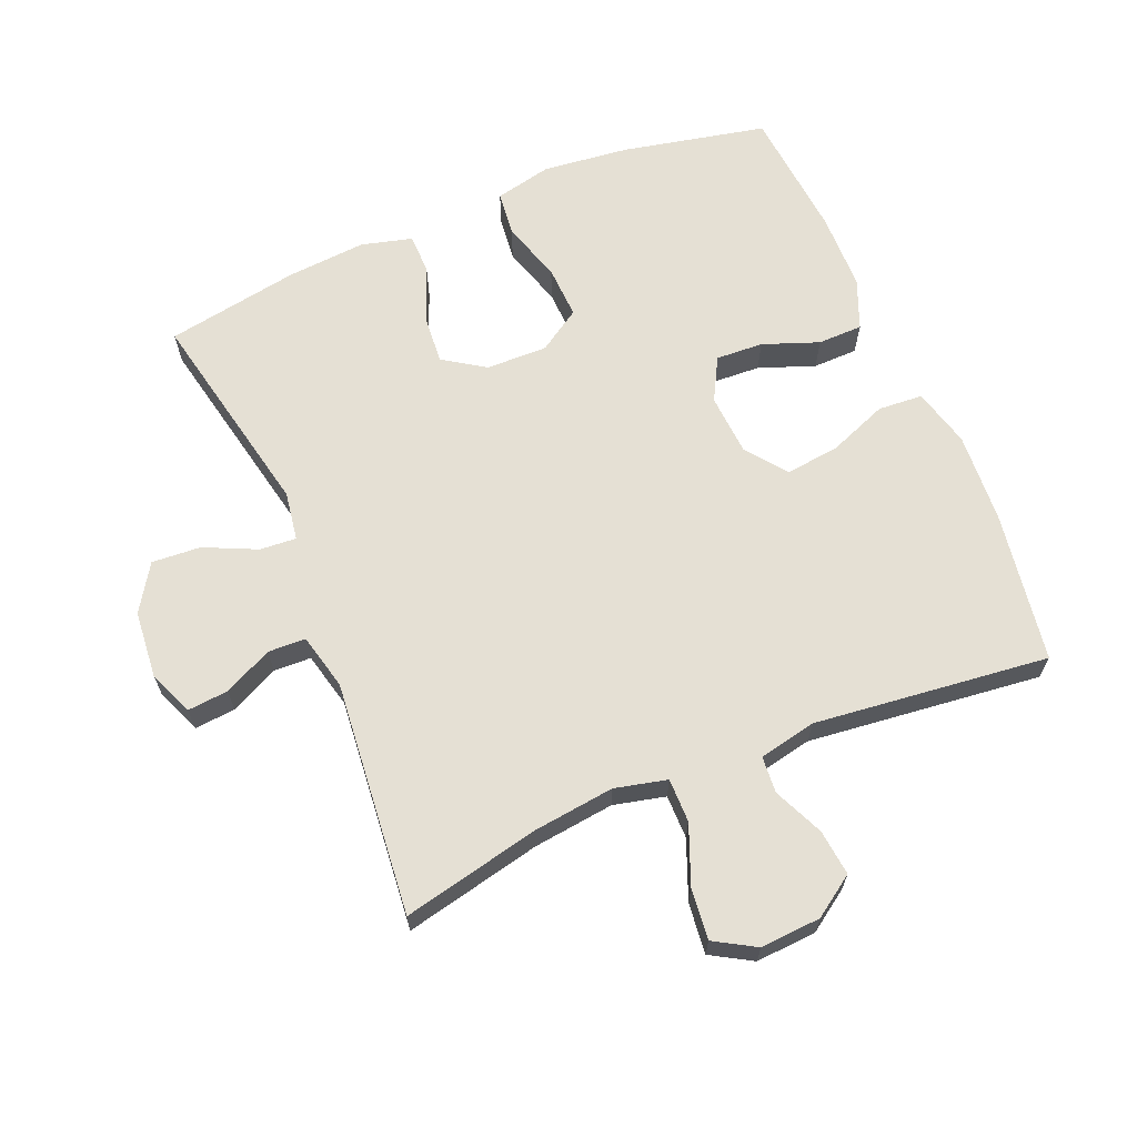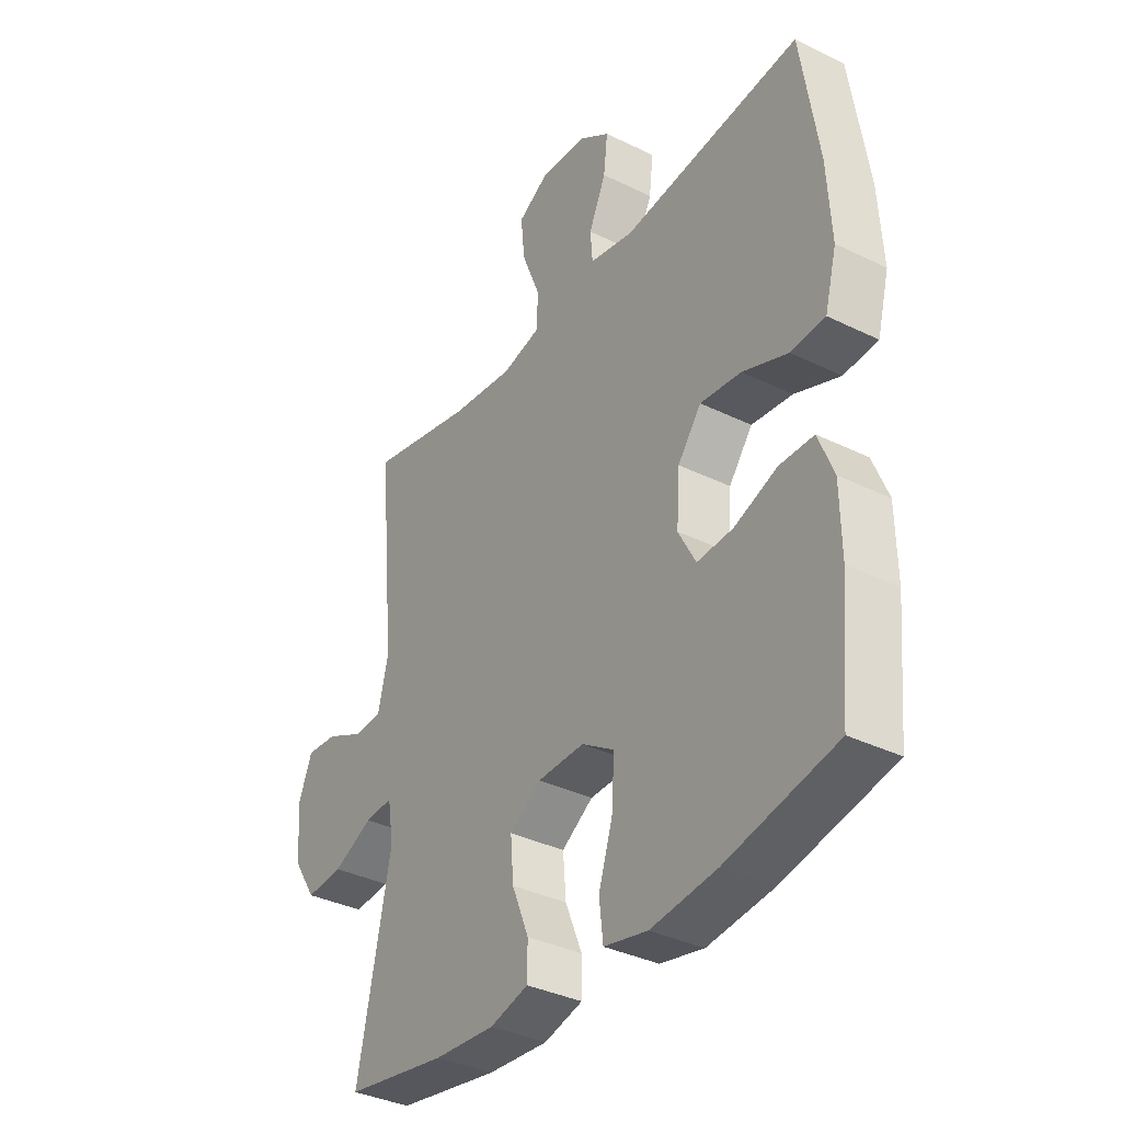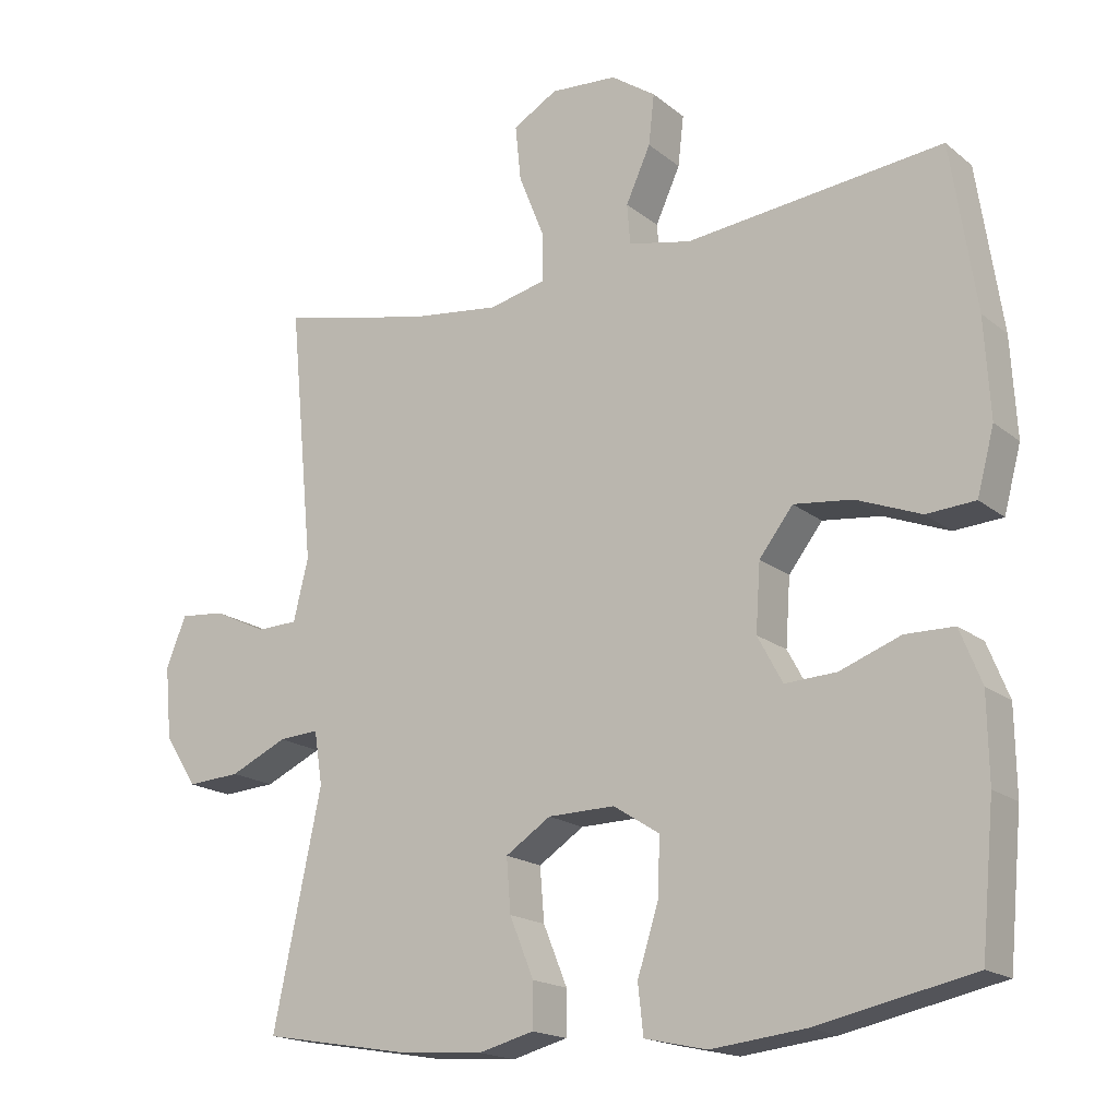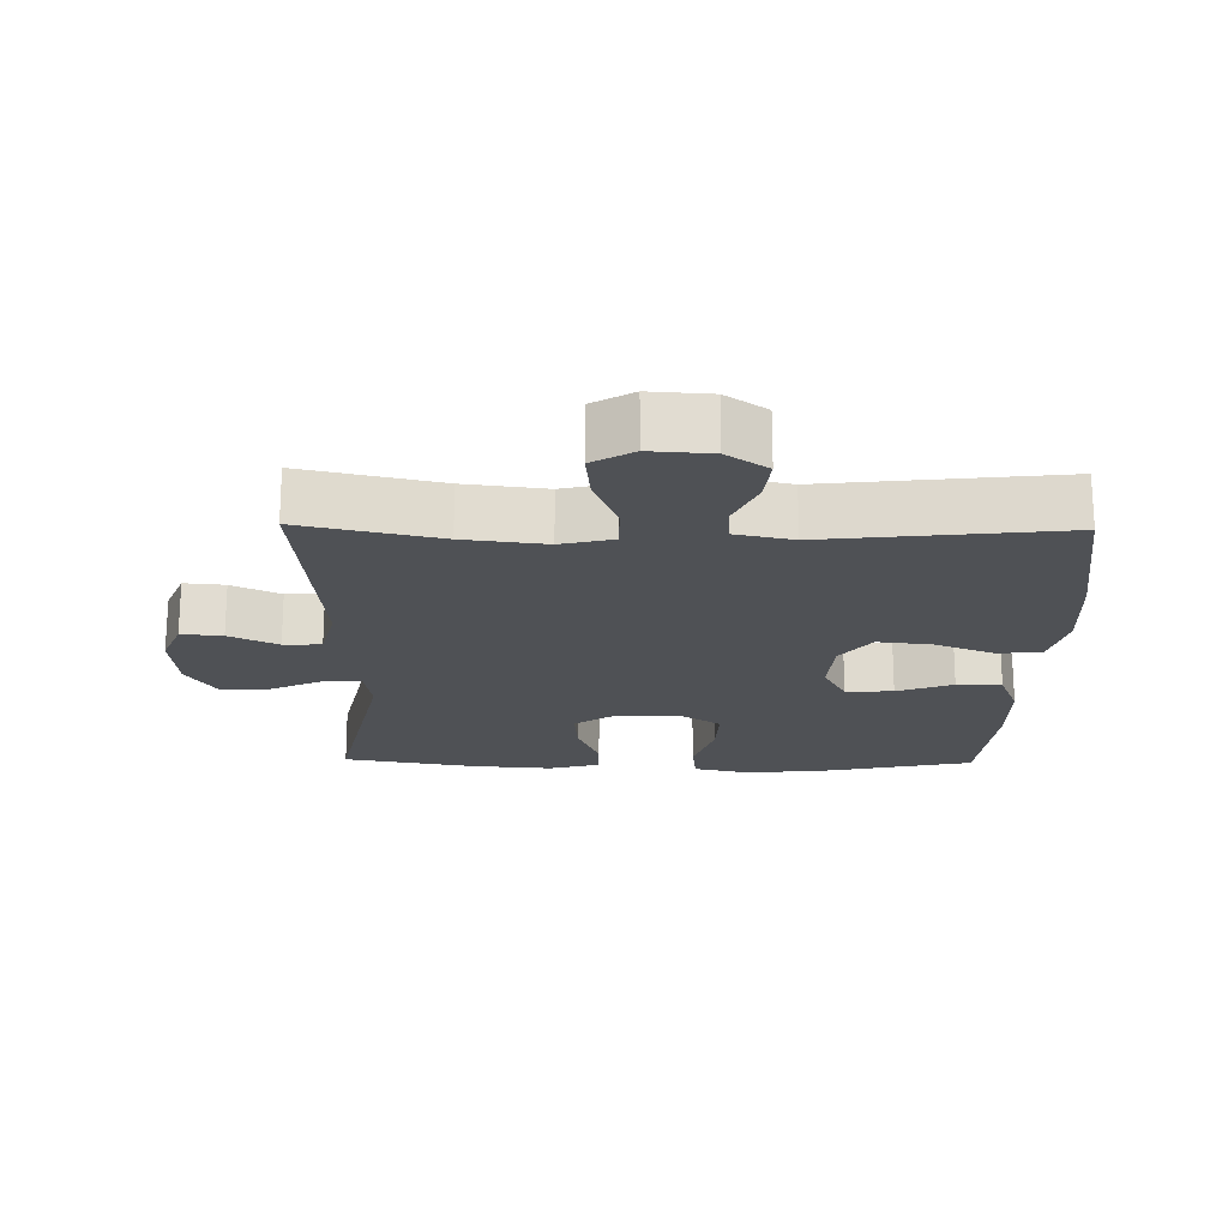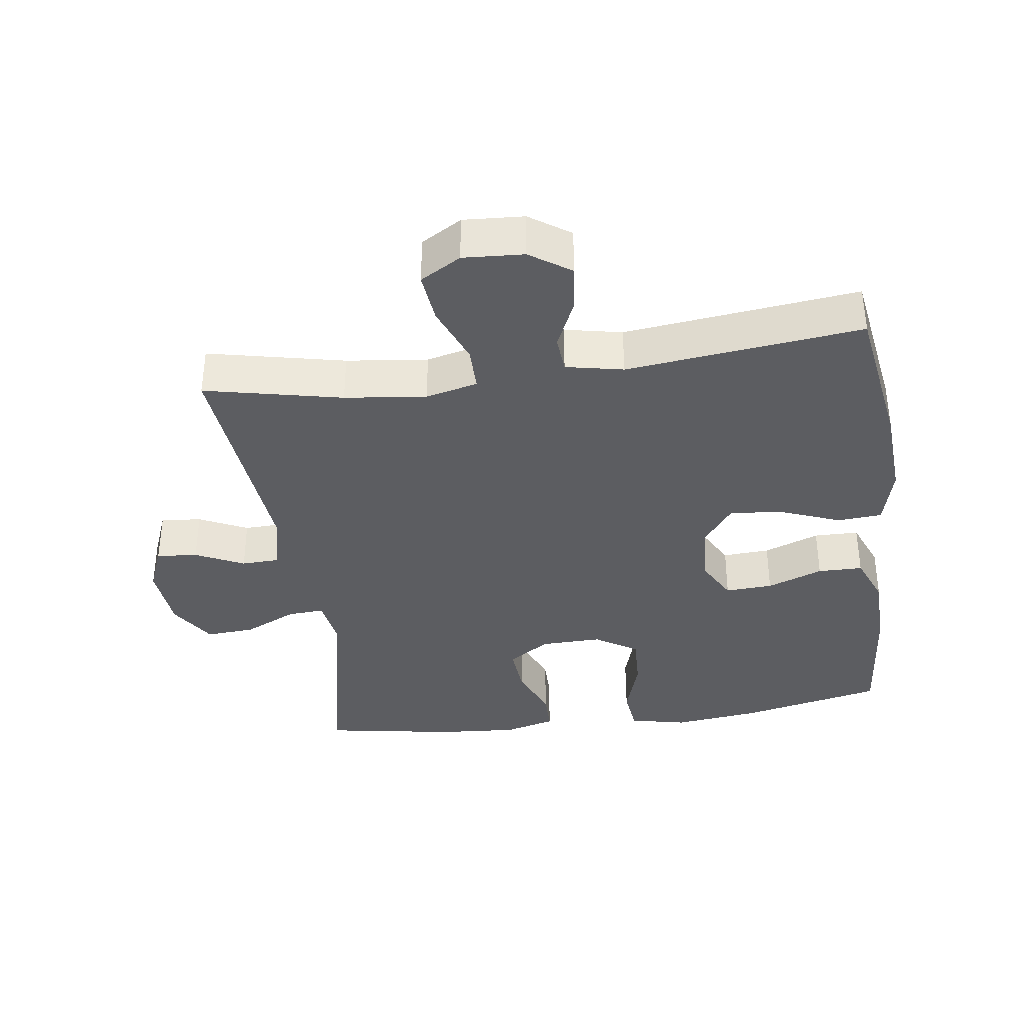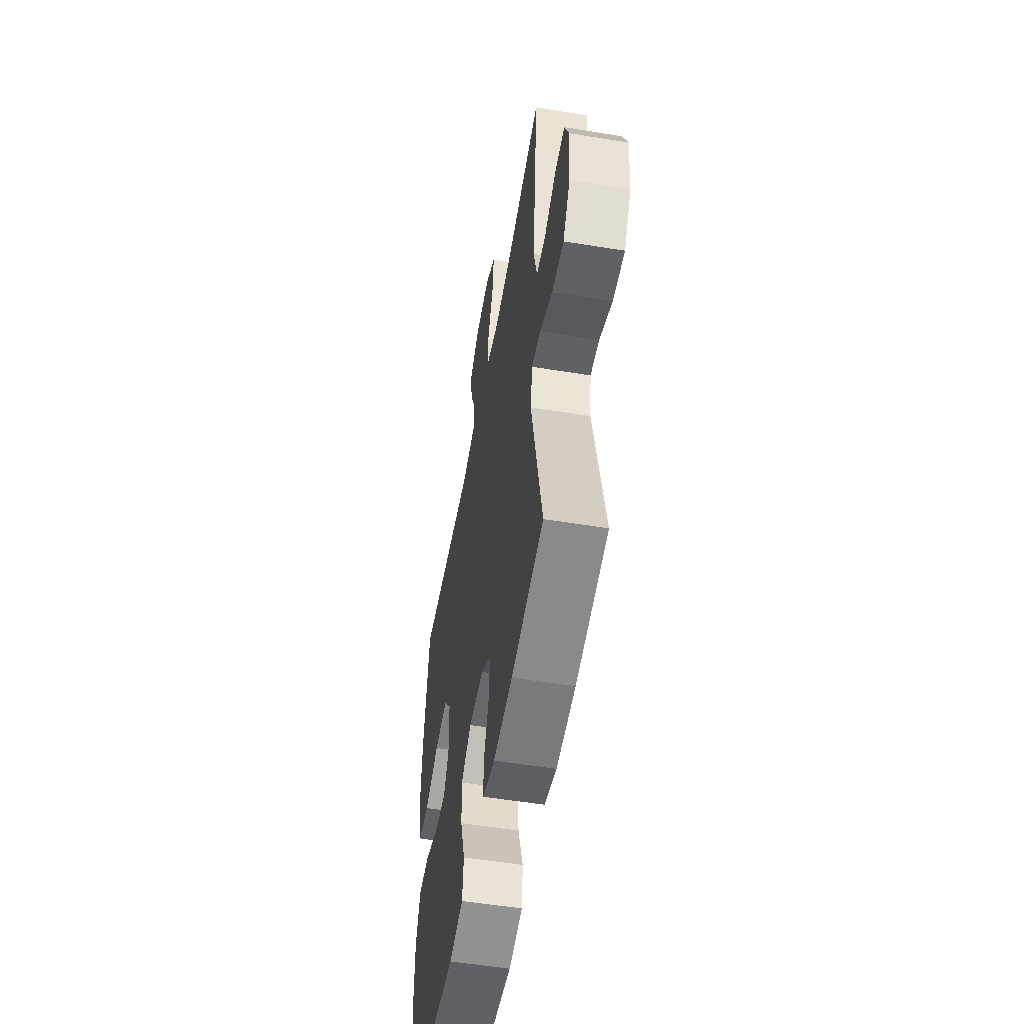
<metadata>
{"format":"obj","ext":"obj","renderer":"f3d","projection":"perspective","resolution":1024,"background":"white","views":[{"elev":65.8,"azim":-22.7,"up":"+Y"},{"elev":-35.8,"azim":57.1,"up":"+Z"},{"elev":-17.5,"azim":33.3,"up":"+Z"},{"elev":-20.0,"azim":-1.1,"up":"+Y"},{"elev":-37.1,"azim":8.0,"up":"+Y"},{"elev":-53.8,"azim":-99.9,"up":"+Z"}]}
</metadata>
<code>
o path6570
v -0.2757 0.0375 -0.5531
v -0.1541 0.0375 -0.5622
v -0.07633 0.0375 -0.5417
v -0.07585 0.0375 -0.4795
v -0.1096 0.0375 -0.3965
v -0.1156 0.0375 -0.3215
v -0.05205 0.0375 -0.2794
v 0.04188 0.0375 -0.2775
v 0.1067 0.0375 -0.3189
v 0.1032 0.0375 -0.4004
v 0.07393 0.0375 -0.493
v 0.08156 0.0375 -0.5616
v 0.1692 0.0375 -0.5809
v 0.3016 0.0375 -0.5656
v 0.5217 0.0375 -0.5182
v 0.5403 0.0375 -0.3182
v 0.5384 0.0375 -0.1992
v 0.5078 0.0375 -0.1231
v 0.4389 0.0375 -0.1222
v 0.3534 0.0375 -0.1543
v 0.2808 0.0375 -0.1582
v 0.2456 0.0375 -0.09301
v 0.2521 0.0375 0.000908
v 0.2994 0.0375 0.06296
v 0.3816 0.0375 0.05371
v 0.4727 0.0375 0.01831
v 0.5414 0.0375 0.0231
v 0.5653 0.0375 0.1136
v 0.5571 0.0375 0.2521
v 0.5217 0.0375 0.4835
v 0.1607 0.0375 0.4426
v 0.07253 0.0375 0.4609
v 0.06814 0.0375 0.5174
v 0.1026 0.0375 0.5939
v 0.1106 0.0375 0.6646
v 0.048 0.0375 0.7074
v -0.04526 0.0375 0.7133
v -0.108 0.0375 0.6767
v -0.09986 0.0375 0.5989
v -0.06387 0.0375 0.5085
v -0.06378 0.0375 0.441
v -0.1437 0.0375 0.4219
v -0.2691 0.0375 0.437
v -0.4802 0.0375 0.4835
v -0.446 0.0375 0.1239
v -0.4668 0.0375 0.03741
v -0.5246 0.0375 0.03538
v -0.599 0.0375 0.07098
v -0.6619 0.0375 0.07656
v -0.6902 0.0375 0.006596
v -0.6809 0.0375 -0.09607
v -0.6355 0.0375 -0.1665
v -0.5606 0.0375 -0.1613
v -0.4805 0.0375 -0.1242
v -0.4244 0.0375 -0.1202
v -0.4127 0.0375 -0.1948
v -0.4802 0.0375 -0.5182
v -0.2757 -0.0375 -0.5531
v -0.1541 -0.0375 -0.5622
v -0.07633 -0.0375 -0.5417
v -0.07585 -0.0375 -0.4795
v -0.1096 -0.0375 -0.3965
v -0.1156 -0.0375 -0.3215
v -0.05205 -0.0375 -0.2794
v 0.04188 -0.0375 -0.2775
v 0.1067 -0.0375 -0.3189
v 0.1032 -0.0375 -0.4004
v 0.07393 -0.0375 -0.493
v 0.08156 -0.0375 -0.5616
v 0.1692 -0.0375 -0.5809
v 0.3016 -0.0375 -0.5656
v 0.5217 -0.0375 -0.5182
v 0.5403 -0.0375 -0.3182
v 0.5384 -0.0375 -0.1992
v 0.5078 -0.0375 -0.1231
v 0.4389 -0.0375 -0.1222
v 0.3534 -0.0375 -0.1543
v 0.2808 -0.0375 -0.1582
v 0.2456 -0.0375 -0.09301
v 0.2521 -0.0375 0.000908
v 0.2994 -0.0375 0.06296
v 0.3816 -0.0375 0.05371
v 0.4727 -0.0375 0.01831
v 0.5414 -0.0375 0.0231
v 0.5653 -0.0375 0.1136
v 0.5571 -0.0375 0.2521
v 0.5217 -0.0375 0.4835
v 0.1607 -0.0375 0.4426
v 0.07253 -0.0375 0.4609
v 0.06814 -0.0375 0.5174
v 0.1026 -0.0375 0.5939
v 0.1106 -0.0375 0.6646
v 0.048 -0.0375 0.7074
v -0.04526 -0.0375 0.7133
v -0.108 -0.0375 0.6767
v -0.09986 -0.0375 0.5989
v -0.06387 -0.0375 0.5085
v -0.06378 -0.0375 0.441
v -0.1437 -0.0375 0.4219
v -0.2691 -0.0375 0.437
v -0.4802 -0.0375 0.4835
v -0.446 -0.0375 0.1239
v -0.4668 -0.0375 0.03741
v -0.5246 -0.0375 0.03538
v -0.599 -0.0375 0.07098
v -0.6619 -0.0375 0.07656
v -0.6902 -0.0375 0.006596
v -0.6809 -0.0375 -0.09607
v -0.6355 -0.0375 -0.1665
v -0.5606 -0.0375 -0.1613
v -0.4805 -0.0375 -0.1242
v -0.4244 -0.0375 -0.1202
v -0.4127 -0.0375 -0.1948
v -0.4802 -0.0375 -0.5182
v 0.08156 0.0375 -0.5616
v 0.08156 0.0375 -0.5616
v 0.1692 0.0375 -0.5809
v 0.3016 0.0375 -0.5656
v -0.2757 0.0375 -0.5531
v -0.1541 0.0375 -0.5622
v -0.07633 0.0375 -0.5417
v -0.07633 0.0375 -0.5417
v 0.07393 0.0375 -0.493
v -0.07585 0.0375 -0.4795
v 0.5217 0.0375 -0.5182
v 0.5217 0.0375 -0.5182
v -0.4802 0.0375 -0.5182
v -0.4802 0.0375 -0.5182
v 0.1032 0.0375 -0.4004
v -0.1096 0.0375 -0.3965
v 0.5403 0.0375 -0.3182
v 0.1067 0.0375 -0.3189
v -0.1156 0.0375 -0.3215
v -0.1156 0.0375 -0.3215
v -0.05205 0.0375 -0.2794
v 0.04188 0.0375 -0.2775
v 0.5384 0.0375 -0.1992
v -0.4127 0.0375 -0.1948
v 0.3534 0.0375 -0.1543
v 0.2808 0.0375 -0.1582
v 0.2808 0.0375 -0.1582
v 0.5078 0.0375 -0.1231
v 0.5078 0.0375 -0.1231
v -0.4244 0.0375 -0.1202
v -0.4244 0.0375 -0.1202
v -0.6809 0.0375 -0.09607
v -0.6355 0.0375 -0.1665
v -0.6355 0.0375 -0.1665
v -0.5606 0.0375 -0.1613
v -0.4805 0.0375 -0.1242
v 0.2456 0.0375 -0.09301
v 0.4389 0.0375 -0.1222
v -0.6902 0.0375 0.006596
v 0.2521 0.0375 0.000908
v 0.2994 0.0375 0.06296
v -0.6619 0.0375 0.07656
v -0.6619 0.0375 0.07656
v 0.3816 0.0375 0.05371
v 0.4727 0.0375 0.01831
v 0.5414 0.0375 0.0231
v 0.5414 0.0375 0.0231
v 0.5653 0.0375 0.1136
v -0.599 0.0375 0.07098
v -0.5246 0.0375 0.03538
v -0.4668 0.0375 0.03741
v -0.4668 0.0375 0.03741
v -0.446 0.0375 0.1239
v 0.5571 0.0375 0.2521
v -0.4802 0.0375 0.4835
v -0.4802 0.0375 0.4835
v -0.1437 0.0375 0.4219
v -0.2691 0.0375 0.437
v -0.06378 0.0375 0.441
v -0.06378 0.0375 0.441
v -0.06387 0.0375 0.5085
v 0.1607 0.0375 0.4426
v 0.07253 0.0375 0.4609
v 0.07253 0.0375 0.4609
v 0.5217 0.0375 0.4835
v 0.5217 0.0375 0.4835
v 0.06814 0.0375 0.5174
v -0.09986 0.0375 0.5989
v 0.1026 0.0375 0.5939
v 0.1106 0.0375 0.6646
v 0.1106 0.0375 0.6646
v -0.108 0.0375 0.6767
v -0.108 0.0375 0.6767
v 0.048 0.0375 0.7074
v -0.04526 0.0375 0.7133
v 0.08156 -0.0375 -0.5616
v 0.08156 -0.0375 -0.5616
v 0.1692 -0.0375 -0.5809
v 0.3016 -0.0375 -0.5656
v -0.2757 -0.0375 -0.5531
v -0.1541 -0.0375 -0.5622
v -0.07633 -0.0375 -0.5417
v -0.07633 -0.0375 -0.5417
v 0.07393 -0.0375 -0.493
v -0.07585 -0.0375 -0.4795
v 0.5217 -0.0375 -0.5182
v 0.5217 -0.0375 -0.5182
v -0.4802 -0.0375 -0.5182
v -0.4802 -0.0375 -0.5182
v 0.1032 -0.0375 -0.4004
v -0.1096 -0.0375 -0.3965
v 0.5403 -0.0375 -0.3182
v 0.1067 -0.0375 -0.3189
v -0.1156 -0.0375 -0.3215
v -0.1156 -0.0375 -0.3215
v -0.05205 -0.0375 -0.2794
v 0.04188 -0.0375 -0.2775
v 0.5384 -0.0375 -0.1992
v -0.4127 -0.0375 -0.1948
v 0.3534 -0.0375 -0.1543
v 0.2808 -0.0375 -0.1582
v 0.2808 -0.0375 -0.1582
v 0.5078 -0.0375 -0.1231
v 0.5078 -0.0375 -0.1231
v -0.4244 -0.0375 -0.1202
v -0.4244 -0.0375 -0.1202
v -0.6809 -0.0375 -0.09607
v -0.6355 -0.0375 -0.1665
v -0.6355 -0.0375 -0.1665
v -0.5606 -0.0375 -0.1613
v -0.4805 -0.0375 -0.1242
v 0.2456 -0.0375 -0.09301
v 0.4389 -0.0375 -0.1222
v -0.6902 -0.0375 0.006596
v 0.2521 -0.0375 0.000908
v 0.2994 -0.0375 0.06296
v -0.6619 -0.0375 0.07656
v -0.6619 -0.0375 0.07656
v 0.3816 -0.0375 0.05371
v 0.4727 -0.0375 0.01831
v 0.5414 -0.0375 0.0231
v 0.5414 -0.0375 0.0231
v 0.5653 -0.0375 0.1136
v -0.599 -0.0375 0.07098
v -0.5246 -0.0375 0.03538
v -0.4668 -0.0375 0.03741
v -0.4668 -0.0375 0.03741
v -0.446 -0.0375 0.1239
v 0.5571 -0.0375 0.2521
v -0.4802 -0.0375 0.4835
v -0.4802 -0.0375 0.4835
v -0.1437 -0.0375 0.4219
v -0.2691 -0.0375 0.437
v -0.06378 -0.0375 0.441
v -0.06378 -0.0375 0.441
v -0.06387 -0.0375 0.5085
v 0.1607 -0.0375 0.4426
v 0.07253 -0.0375 0.4609
v 0.07253 -0.0375 0.4609
v 0.5217 -0.0375 0.4835
v 0.5217 -0.0375 0.4835
v 0.06814 -0.0375 0.5174
v -0.09986 -0.0375 0.5989
v 0.1026 -0.0375 0.5939
v 0.1106 -0.0375 0.6646
v 0.1106 -0.0375 0.6646
v -0.108 -0.0375 0.6767
v -0.108 -0.0375 0.6767
v 0.048 -0.0375 0.7074
v -0.04526 -0.0375 0.7133
f 259 263 258
f 229 248 246
f 230 251 229
f 254 251 243
f 252 229 251
f 242 246 247
f 263 257 258
f 193 215 207
f 215 226 207
f 195 205 194
f 225 239 224
f 210 242 219
f 230 233 243
f 193 207 204
f 214 212 227
f 210 219 208
f 219 242 240
f 224 239 221
f 224 221 222
f 200 206 193
f 250 256 257
f 212 214 206
f 193 204 192
f 261 257 264
f 194 208 213
f 208 219 213
f 206 214 193
f 192 204 198
f 248 252 250
f 205 195 199
f 207 226 211
f 221 239 228
f 239 238 228
f 208 194 205
f 258 257 256
f 225 240 239
f 251 230 243
f 243 233 237
f 264 257 263
f 242 247 244
f 215 193 214
f 217 227 212
f 248 229 252
f 228 238 231
f 256 250 252
f 210 246 242
f 226 229 211
f 219 240 225
f 192 198 190
f 235 237 234
f 194 213 202
f 199 195 196
f 234 237 233
f 211 229 210
f 229 246 210
f 116 13 70 191
f 13 14 71 70
f 1 2 59 58
f 2 122 197 59
f 11 12 69 68
f 3 4 61 60
f 14 126 201 71
f 128 1 58 203
f 10 11 68 67
f 4 5 62 61
f 15 16 73 72
f 9 10 67 66
f 5 134 209 62
f 6 7 64 63
f 8 9 66 65
f 16 17 74 73
f 56 57 114 113
f 7 8 65 64
f 20 141 216 77
f 17 143 218 74
f 145 56 113 220
f 51 148 223 108
f 52 53 110 109
f 53 54 111 110
f 21 22 79 78
f 19 20 77 76
f 18 19 76 75
f 54 55 112 111
f 50 51 108 107
f 22 23 80 79
f 23 24 81 80
f 157 50 107 232
f 25 26 83 82
f 26 161 236 83
f 27 28 85 84
f 48 49 106 105
f 47 48 105 104
f 166 47 104 241
f 45 46 103 102
f 24 25 82 81
f 28 29 86 85
f 170 45 102 245
f 42 43 100 99
f 174 42 99 249
f 40 41 98 97
f 31 178 253 88
f 180 31 88 255
f 29 30 87 86
f 32 33 90 89
f 43 44 101 100
f 39 40 97 96
f 33 34 91 90
f 34 185 260 91
f 187 39 96 262
f 35 36 93 92
f 37 38 95 94
f 36 37 94 93
f 184 183 188
f 154 171 173
f 155 154 176
f 179 168 176
f 177 176 154
f 167 172 171
f 188 183 182
f 118 132 140
f 140 132 151
f 120 119 130
f 150 149 164
f 135 144 167
f 155 168 158
f 118 129 132
f 139 152 137
f 135 133 144
f 144 165 167
f 149 146 164
f 149 147 146
f 125 118 131
f 175 182 181
f 137 131 139
f 118 117 129
f 186 189 182
f 119 138 133
f 133 138 144
f 131 118 139
f 117 123 129
f 173 175 177
f 130 124 120
f 132 136 151
f 146 153 164
f 164 153 163
f 133 130 119
f 183 181 182
f 150 164 165
f 176 168 155
f 168 162 158
f 189 188 182
f 167 169 172
f 140 139 118
f 142 137 152
f 173 177 154
f 153 156 163
f 181 177 175
f 135 167 171
f 151 136 154
f 144 150 165
f 117 115 123
f 160 159 162
f 119 127 138
f 124 121 120
f 159 158 162
f 136 135 154
f 154 135 171

</code>
